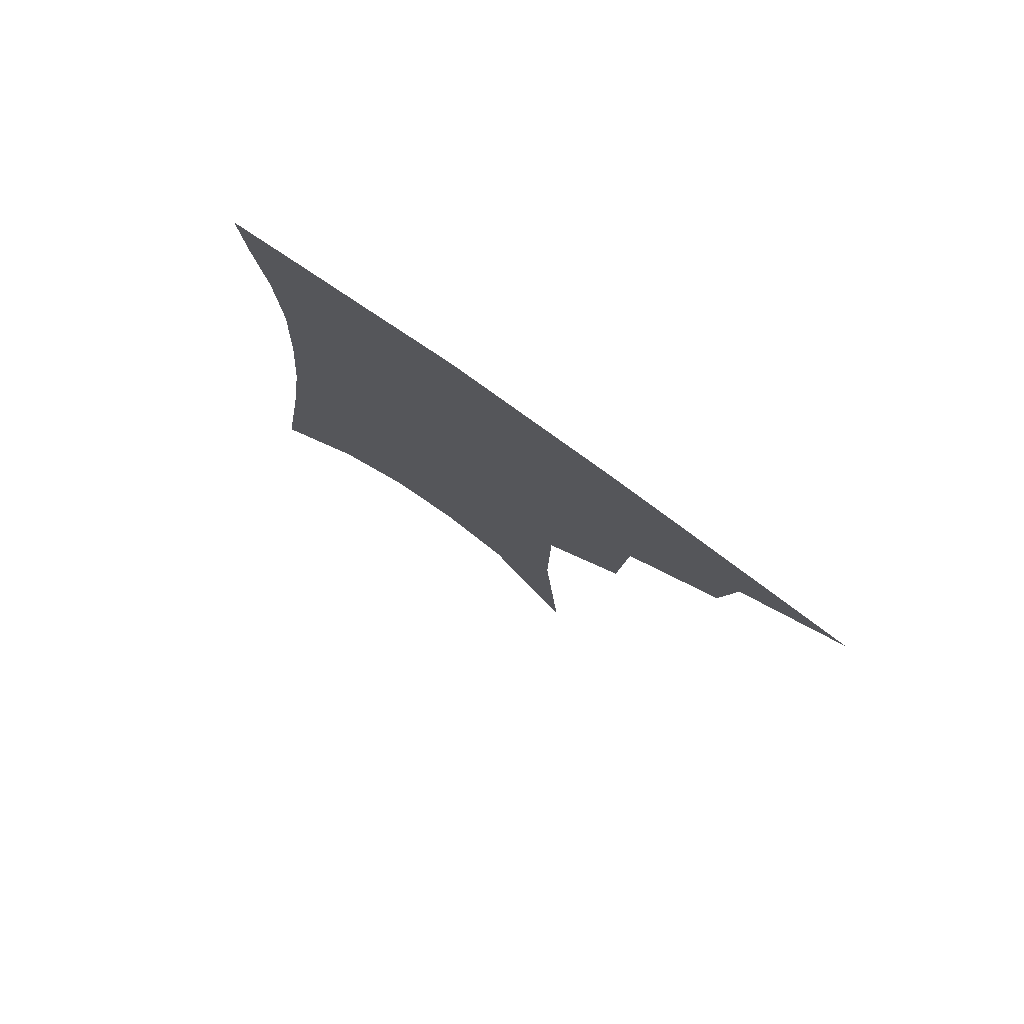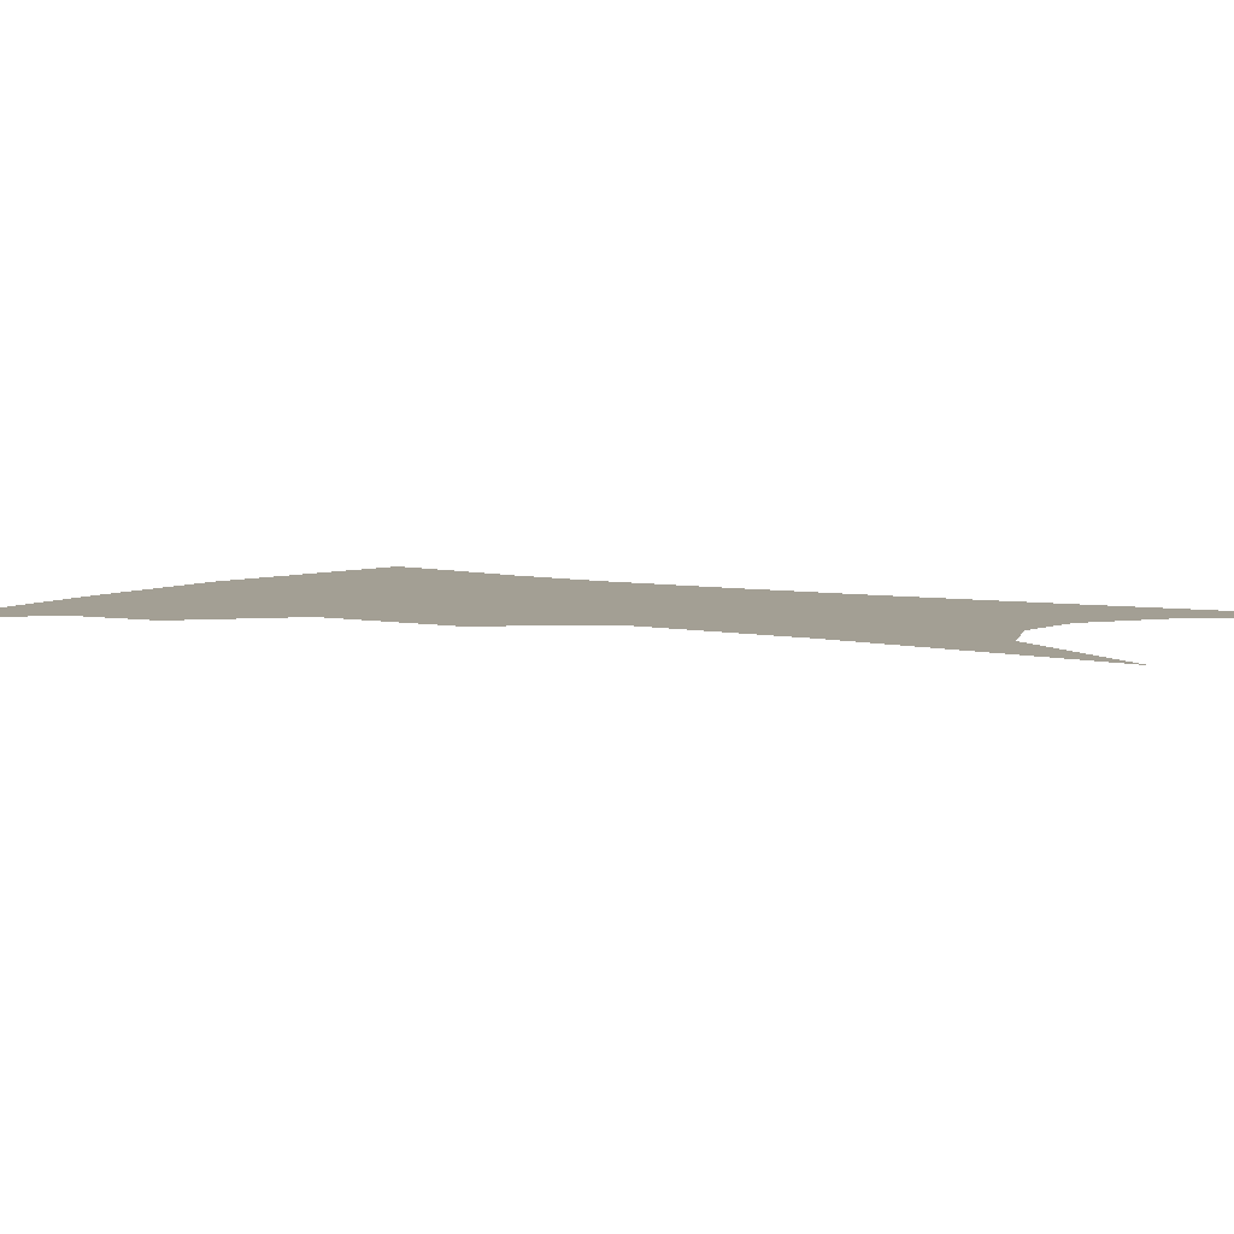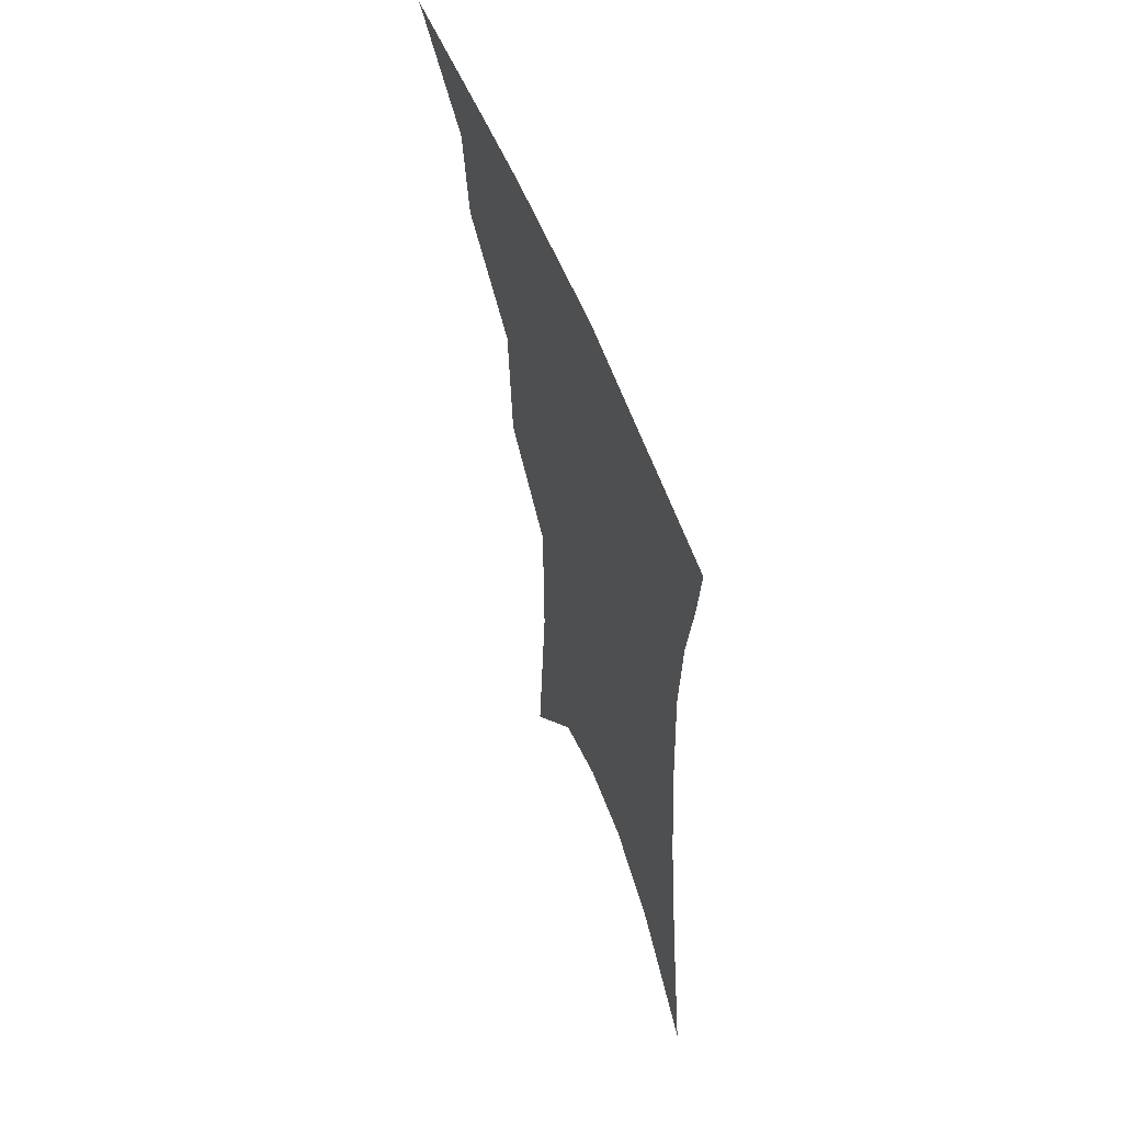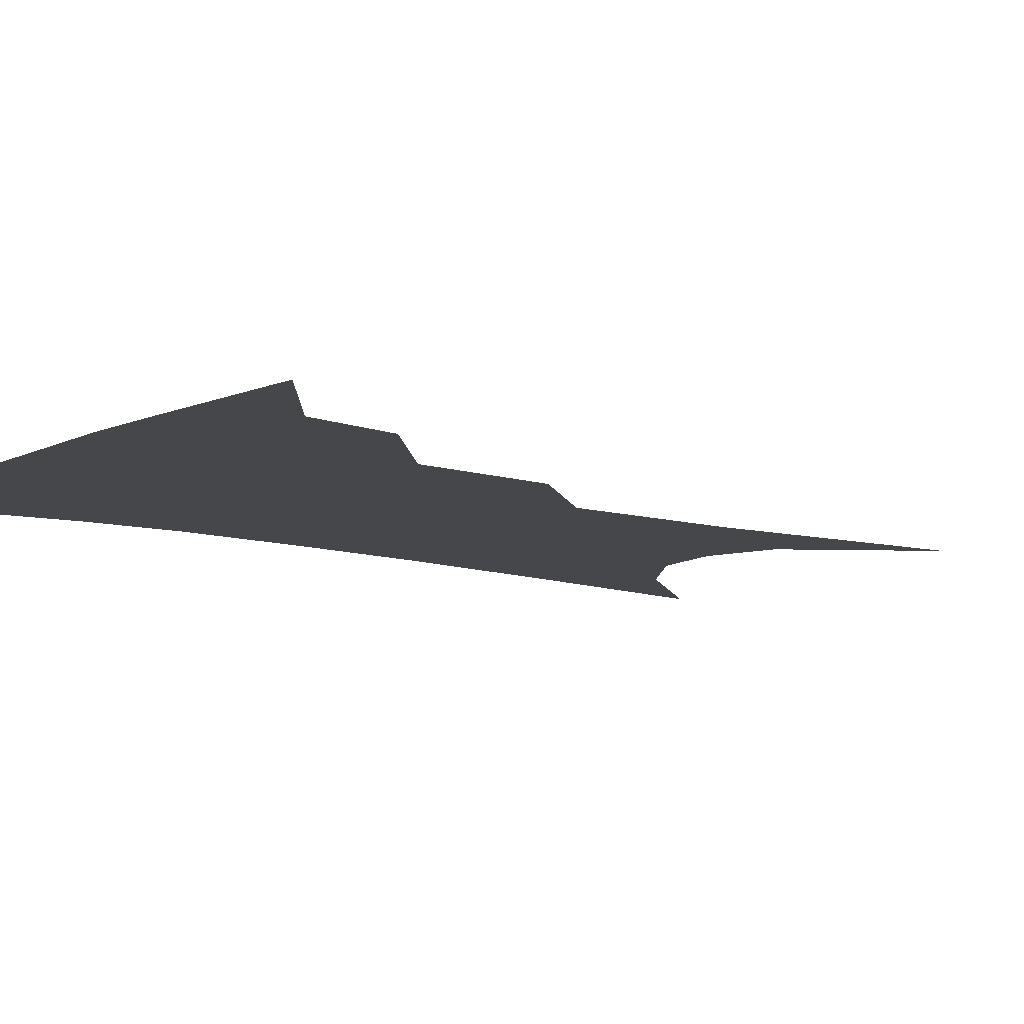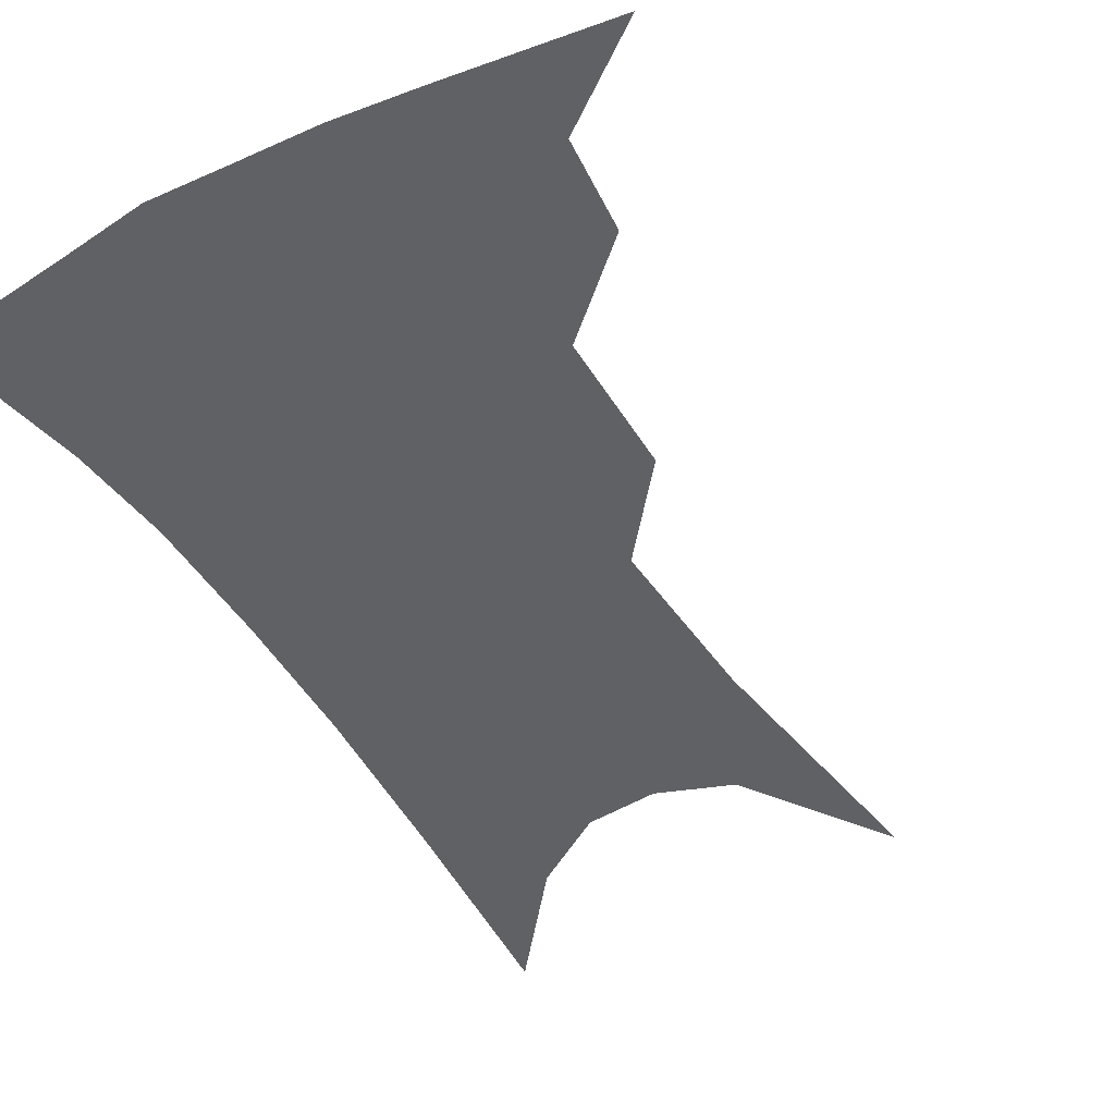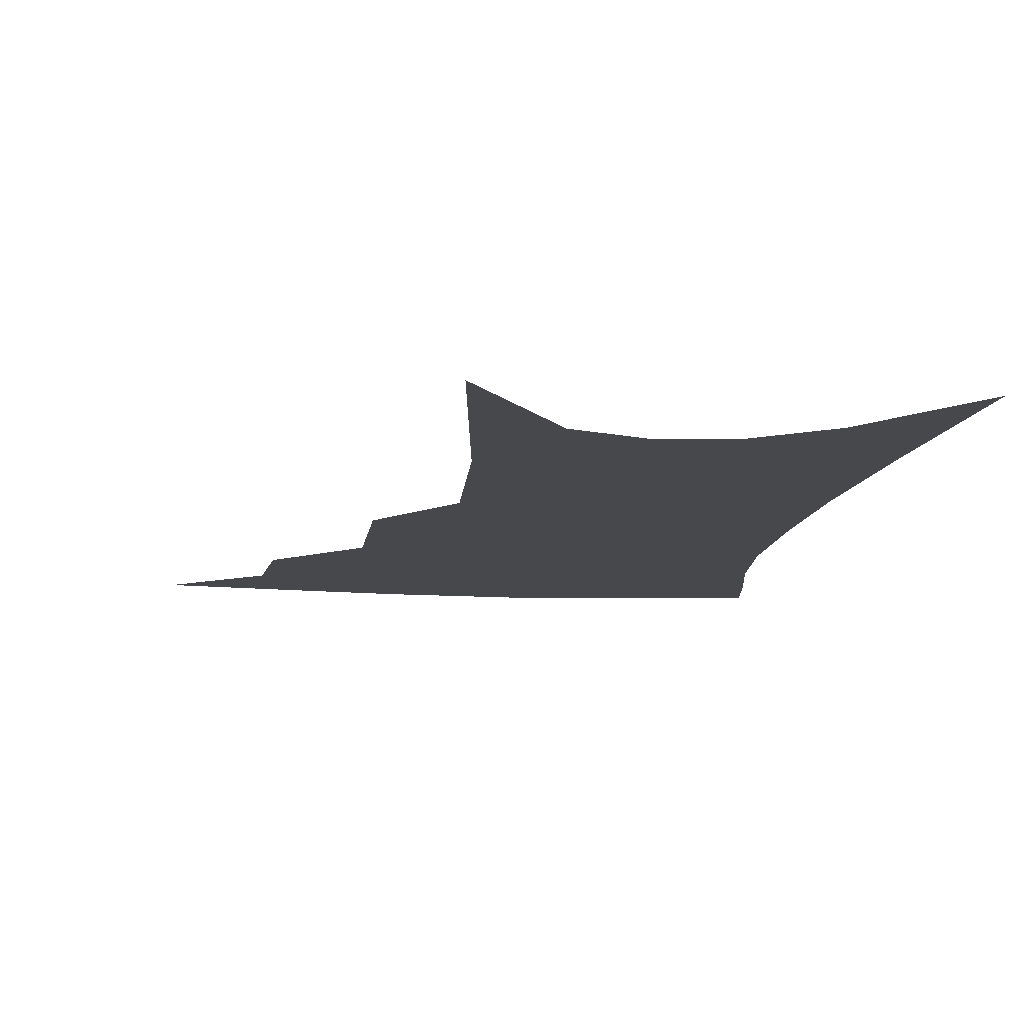
<metadata>
{"format":"obj","ext":"obj","renderer":"f3d","projection":"perspective","resolution":1024,"background":"white","views":[{"elev":79.4,"azim":-145.3,"up":"+Y"},{"elev":5.4,"azim":-54.0,"up":"+Z"},{"elev":61.2,"azim":68.9,"up":"+Y"},{"elev":-10.6,"azim":-124.2,"up":"+Z"},{"elev":-46.2,"azim":-147.0,"up":"+Z"},{"elev":-11.5,"azim":-4.0,"up":"+Z"}]}
</metadata>
<code>
v 481.8 342.6 0
v 514.1 297.1 0
v 510.3 323.5 0
v 505.6 347 0
v 542.7 235.3 0
v 540.2 275.4 0
v 536.5 303.8 0
v 533.1 328.2 0
v 528.7 351.3 0
v 560 82.85 0
v 565.5 160.5 0
v 564.9 210.6 0
v 562.7 252.2 0
v 560.8 285.2 0
v 558.6 310.1 0
v 555.5 332 0
v 551.6 355.1 0
v 585.3 125.2 0
v 585.3 179.4 0
v 583.4 223.6 0
v 581.8 261.4 0
v 580.6 289.5 0
v 579.5 313.2 0
v 578.6 334.8 0
v 574.9 357.4 0
v 605.6 134 0
v 603.6 185.8 0
v 601.4 228.4 0
v 600.2 264.5 0
v 599.9 292.5 0
v 600 315.4 0
v 599.7 336.3 0
v 597 359.7 0
v 626.2 133.2 0
v 621.8 188.6 0
v 619.4 229 0
v 618.4 262.6 0
v 618.6 291.4 0
v 619.6 315.5 0
v 620.6 336.8 0
v 620.9 357.7 0
v 648.8 119.9 0
v 641.7 179.3 0
v 638.6 220.7 0
v 637.1 256.2 0
v 636.7 289.8 0
v 638.5 315.5 0
v 640.9 336.2 0
v 642 356.1 0
v 677.1 88.07 0
v 667.8 151.7 0
v 661.2 201.9 0
v 657.6 242.3 0
v 655.5 280.8 0
v 656.7 310.5 0
v 660 334.9 0
v 661.8 354.4 0
v 721 361 0
f 3 4 1
f 6 7 2
f 2 7 3
f 7 8 3
f 3 8 4
f 8 9 4
f 12 13 5
f 5 13 6
f 13 14 6
f 6 14 7
f 14 15 7
f 7 15 8
f 15 16 8
f 8 16 9
f 16 17 9
f 10 18 11
f 18 19 11
f 11 19 12
f 19 20 12
f 12 20 13
f 20 21 13
f 13 21 14
f 21 22 14
f 14 22 15
f 22 23 15
f 15 23 16
f 23 24 16
f 16 24 17
f 24 25 17
f 18 26 19
f 26 27 19
f 19 27 20
f 27 28 20
f 20 28 21
f 28 29 21
f 21 29 22
f 29 30 22
f 22 30 23
f 30 31 23
f 23 31 24
f 31 32 24
f 24 32 25
f 32 33 25
f 26 34 27
f 34 35 27
f 27 35 28
f 35 36 28
f 28 36 29
f 36 37 29
f 29 37 30
f 37 38 30
f 30 38 31
f 38 39 31
f 31 39 32
f 39 40 32
f 32 40 33
f 40 41 33
f 34 42 35
f 42 43 35
f 35 43 36
f 43 44 36
f 36 44 37
f 44 45 37
f 37 45 38
f 45 46 38
f 38 46 39
f 46 47 39
f 39 47 40
f 47 48 40
f 40 48 41
f 48 49 41
f 42 50 43
f 50 51 43
f 43 51 44
f 51 52 44
f 44 52 45
f 52 53 45
f 45 53 46
f 53 54 46
f 46 54 47
f 54 55 47
f 47 55 48
f 55 56 48
f 48 56 49
f 56 57 49

</code>
